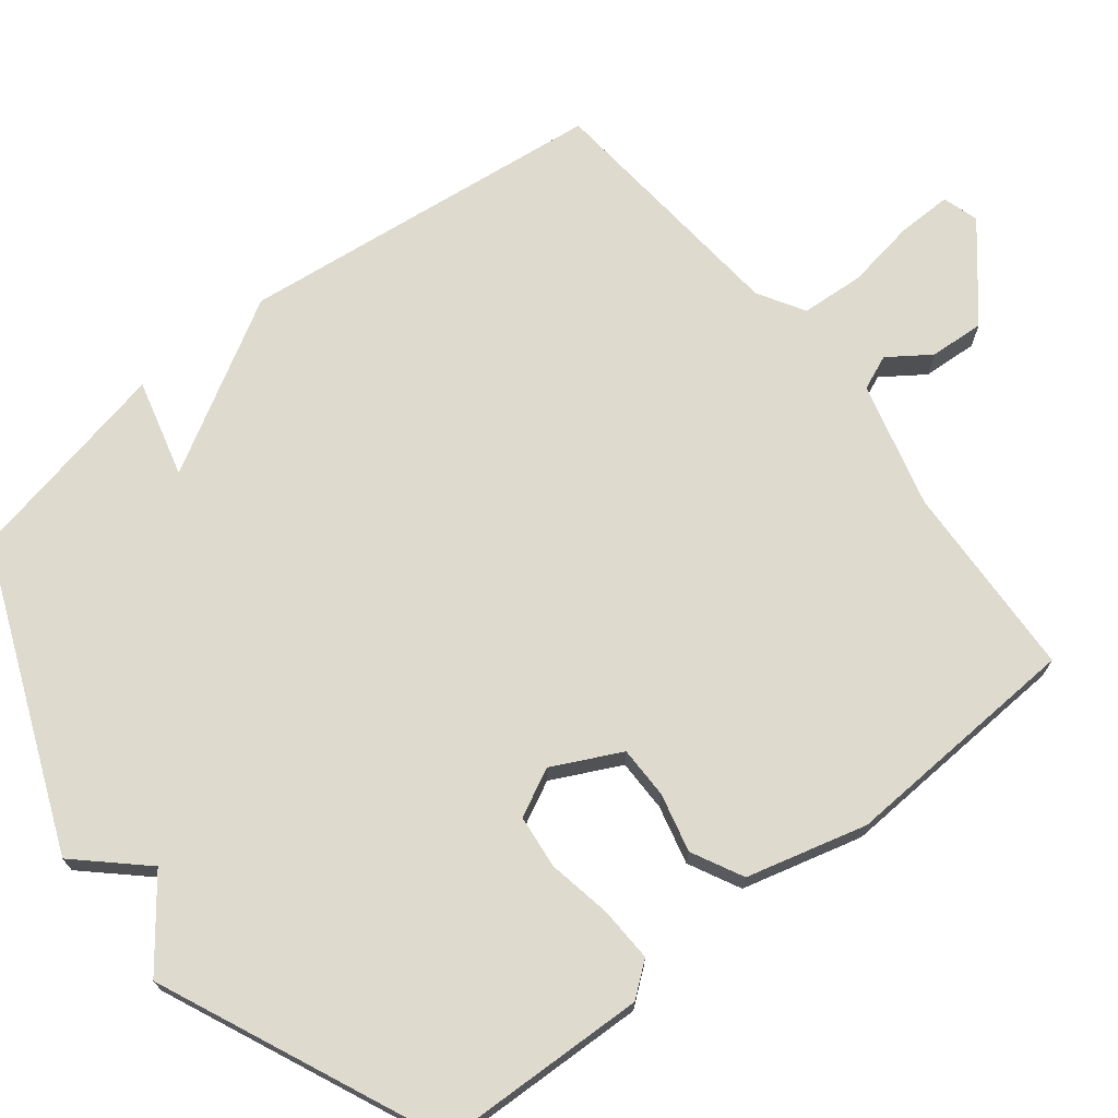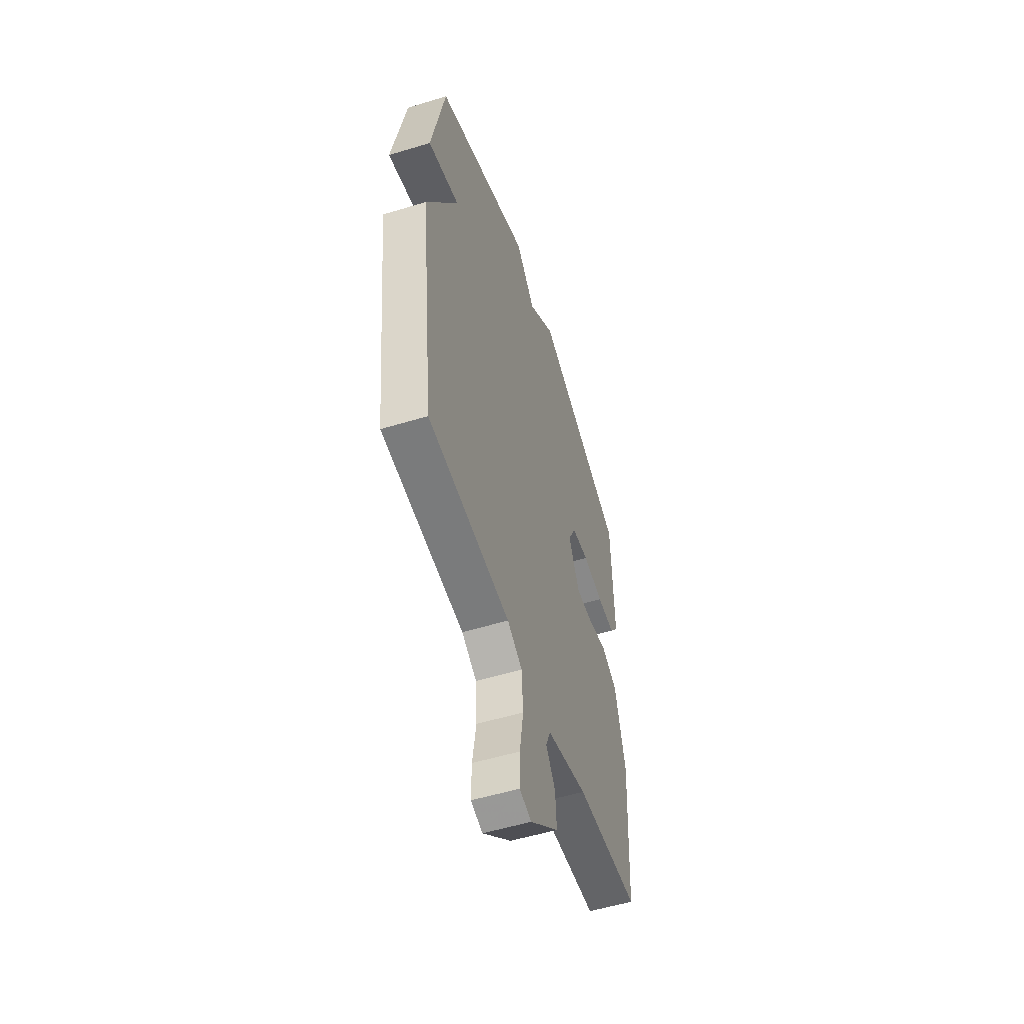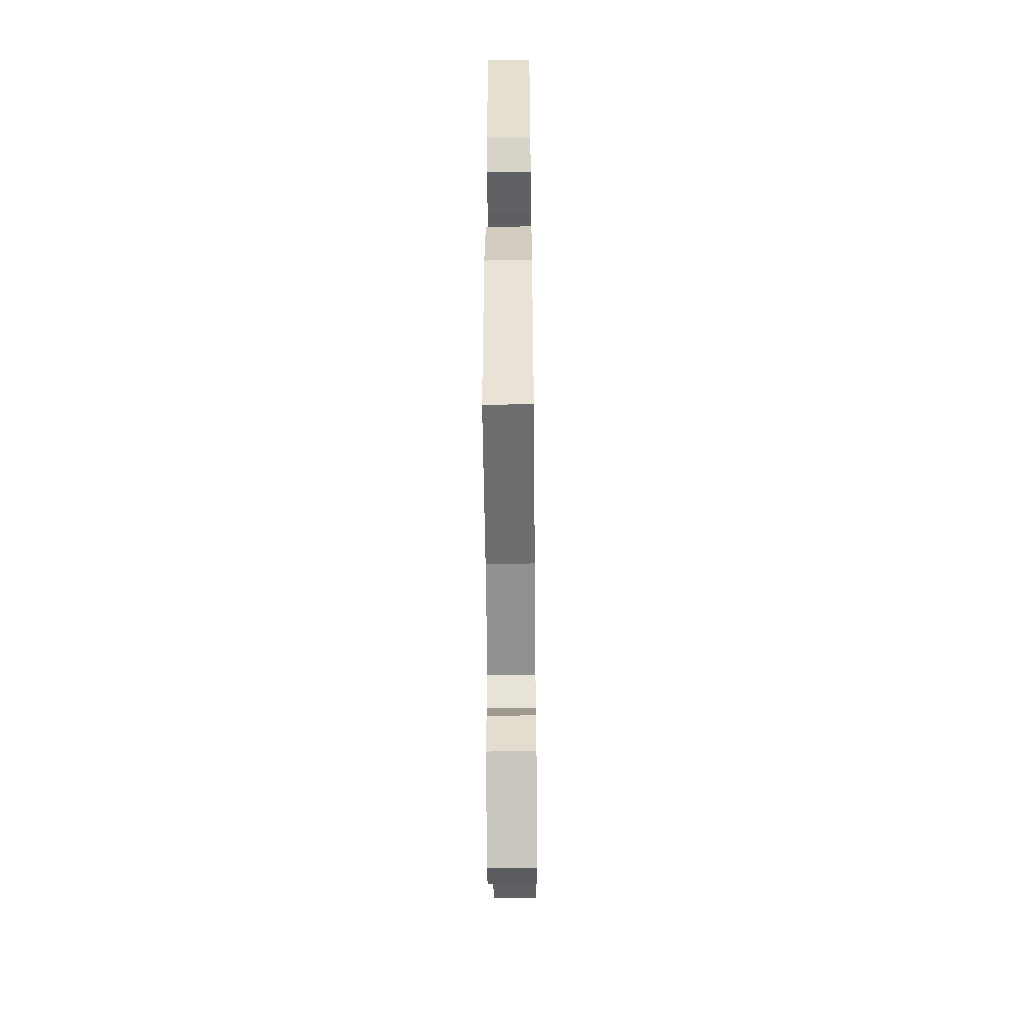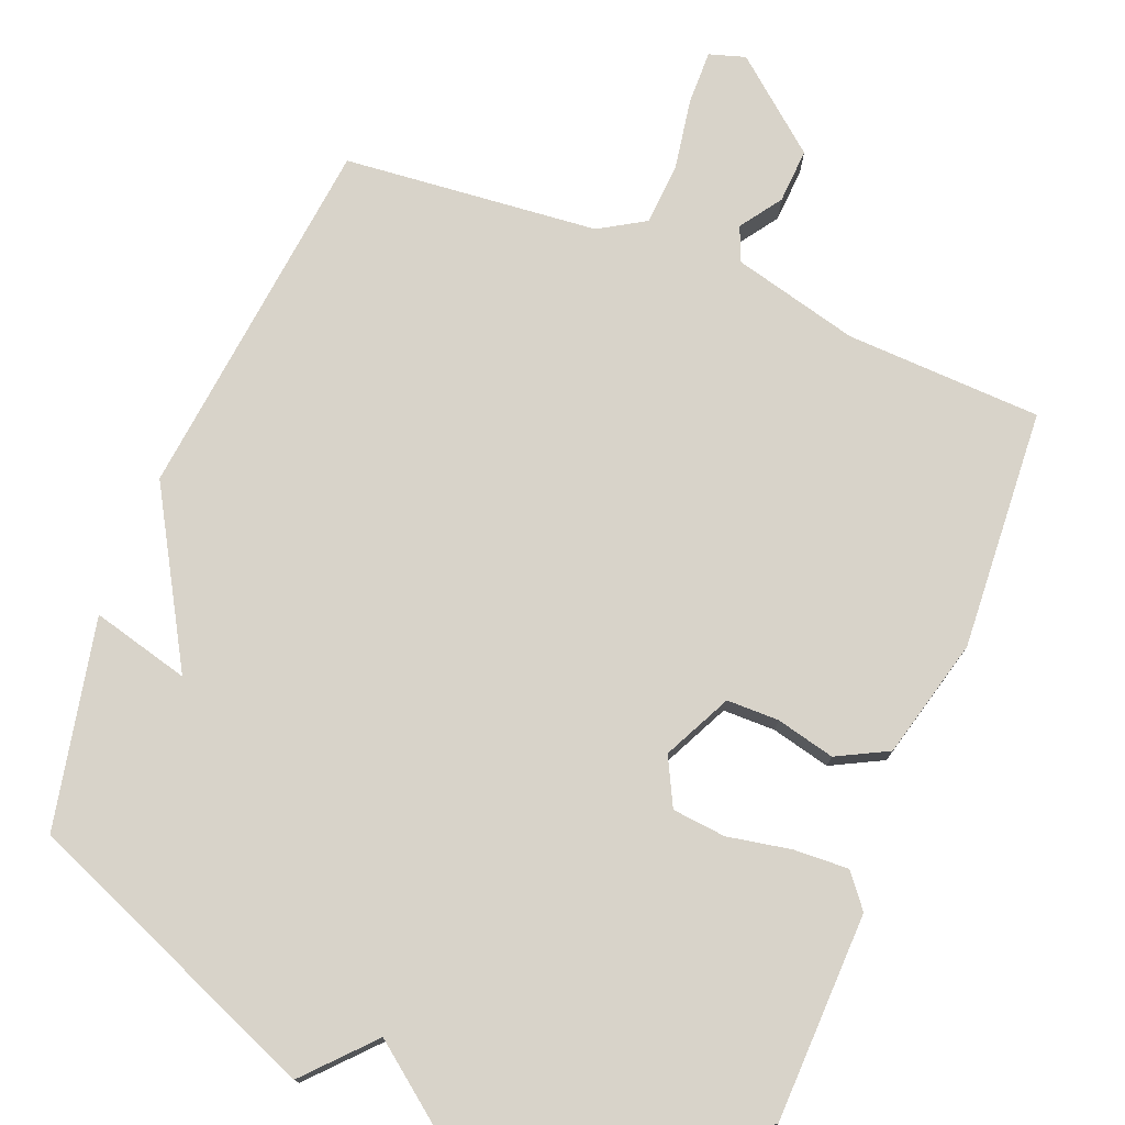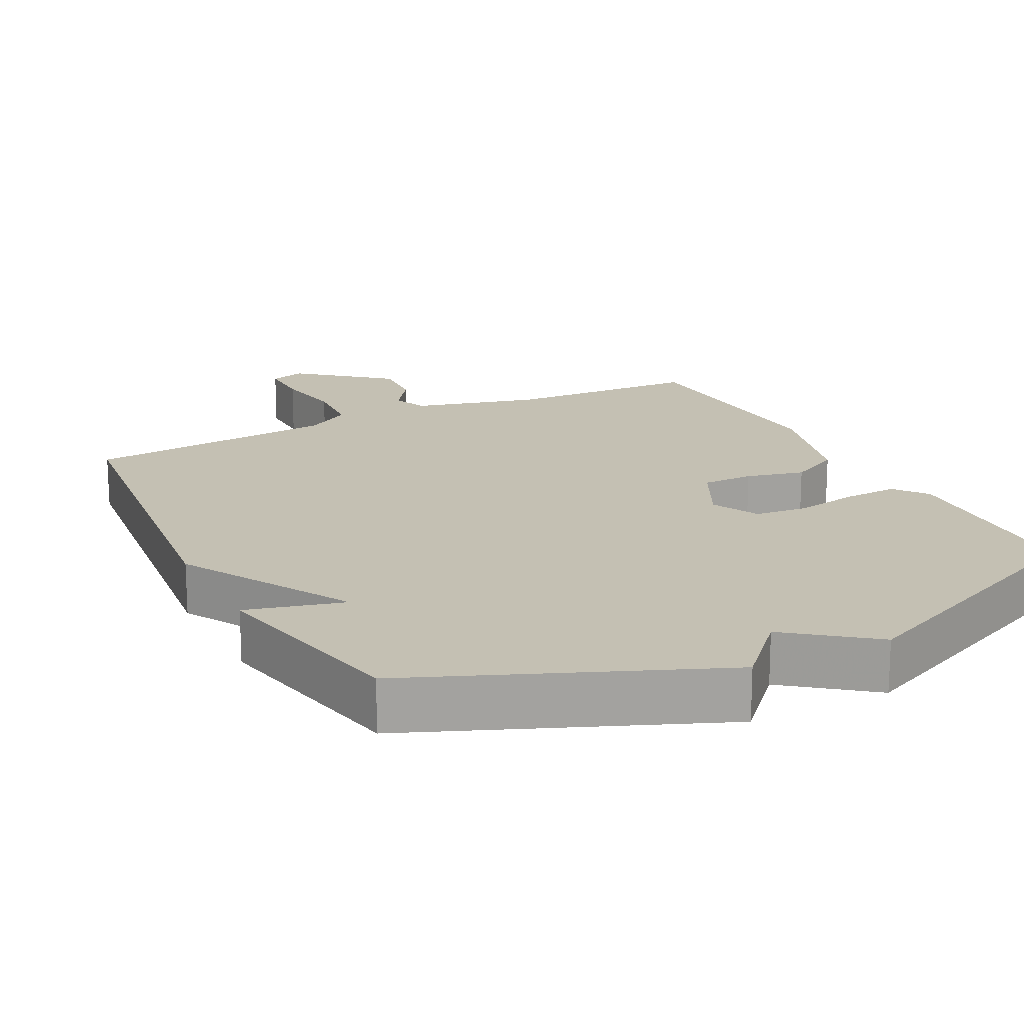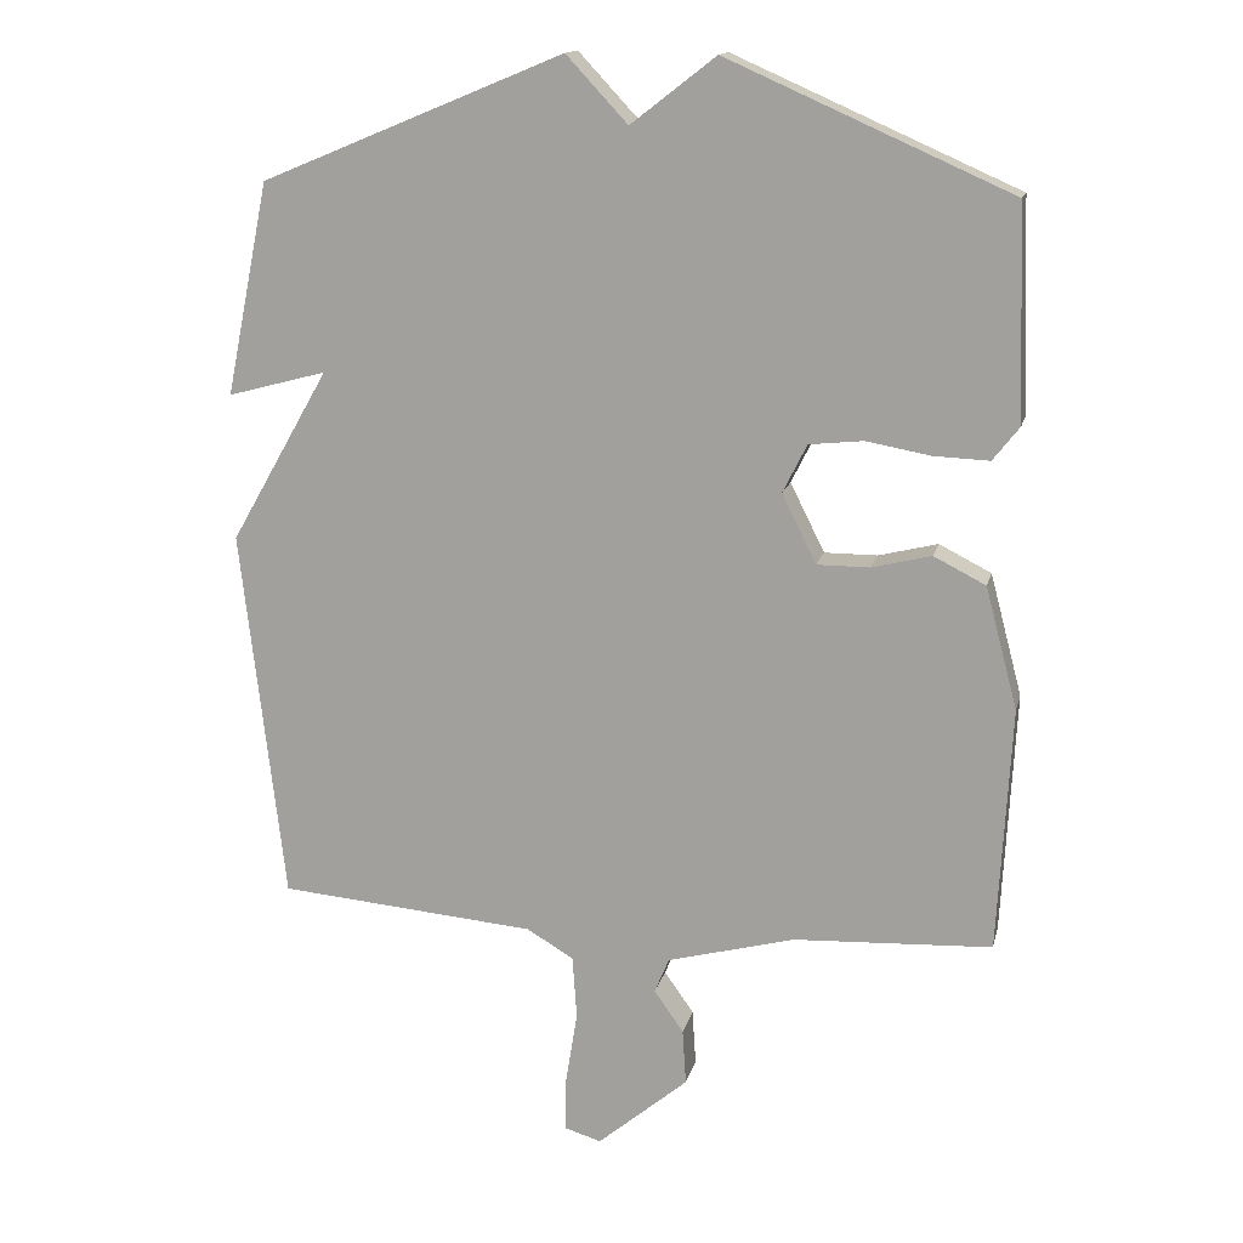
<metadata>
{"format":"obj","ext":"obj","renderer":"f3d","projection":"perspective","resolution":1024,"background":"white","views":[{"elev":71.1,"azim":51.7,"up":"+Y"},{"elev":-53.7,"azim":-72.0,"up":"+Z"},{"elev":-51.1,"azim":90.6,"up":"+Z"},{"elev":75.9,"azim":21.4,"up":"+Y"},{"elev":18.0,"azim":-27.1,"up":"+Y"},{"elev":14.9,"azim":12.9,"up":"+Z"}]}
</metadata>
<code>
v -0.5 0.07 0.5
v -0.087 0.07 0.671
v -0.003 0.07 0.581
v 0.113 0.07 0.671
v 0.5 0.07 0.5
v 0.51 0.07 0.211
v 0.474 0.07 0.165
v 0.398 0.07 0.168
v 0.31 0.07 0.184
v 0.236 0.07 0.176
v 0.203 0.07 0.11
v 0.25 0.07 0.016
v 0.322 0.07 0.016
v 0.403 0.07 0.036
v 0.474 0.07 0
v 0.518 0.07 -0.166
v 0.5 0.07 -0.5
v 0.229 0.07 -0.513
v 0.055 0.07 -0.559
v 0.035 0.07 -0.607
v 0.075 0.07 -0.664
v 0.08 0.07 -0.74
v -0.044 0.07 -0.844
v -0.094 0.07 -0.829
v -0.093 0.07 -0.754
v -0.077 0.07 -0.656
v -0.083 0.07 -0.569
v -0.147 0.07 -0.531
v -0.5 0.07 -0.5
v -0.559 0.07 0.01
v -0.424 0.07 0.246
v -0.559 0.07 0.21
v -0.5 0 0.5
v -0.087 0 0.671
v -0.003 0 0.581
v 0.113 0 0.671
v 0.5 0 0.5
v 0.51 0 0.211
v 0.474 0 0.165
v 0.398 0 0.168
v 0.31 0 0.184
v 0.236 0 0.176
v 0.203 0 0.11
v 0.25 0 0.016
v 0.322 0 0.016
v 0.403 0 0.036
v 0.474 0 0
v 0.518 0 -0.166
v 0.5 0 -0.5
v 0.229 0 -0.513
v 0.055 0 -0.559
v 0.035 0 -0.607
v 0.075 0 -0.664
v 0.08 0 -0.74
v -0.044 0 -0.844
v -0.094 0 -0.829
v -0.093 0 -0.754
v -0.077 0 -0.656
v -0.083 0 -0.569
v -0.147 0 -0.531
v -0.5 0 -0.5
v -0.559 0 0.01
v -0.424 0 0.246
v -0.559 0 0.21
f 1 2 3
f 32 1 3
f 31 32 3
f 31 3 4
f 30 31 4
f 29 30 4
f 28 29 4
f 27 28 4
f 26 27 4
f 24 25 26
f 23 24 26
f 22 23 26
f 21 22 26
f 20 21 26
f 19 20 26 4
f 18 19 4
f 16 17 18
f 15 16 18
f 14 15 18
f 13 14 18
f 12 13 18
f 11 12 18
f 11 18 4
f 10 11 4
f 4 5 6
f 10 4 6
f 9 10 6
f 6 7 8 9
f 35 34 33
f 35 33 64
f 35 64 63
f 36 35 63
f 36 63 62
f 36 62 61
f 36 61 60
f 36 60 59
f 36 59 58
f 58 57 56
f 58 56 55
f 58 55 54
f 58 54 53
f 58 53 52
f 36 58 52 51
f 36 51 50
f 50 49 48
f 50 48 47
f 50 47 46
f 50 46 45
f 50 45 44
f 50 44 43
f 36 50 43
f 36 43 42
f 38 37 36
f 38 36 42
f 38 42 41
f 41 40 39 38
f 1 33 34 2
f 2 34 35 3
f 3 35 36 4
f 4 36 37 5
f 5 37 38 6
f 6 38 39 7
f 7 39 40 8
f 8 40 41 9
f 9 41 42 10
f 10 42 43 11
f 11 43 44 12
f 12 44 45 13
f 13 45 46 14
f 14 46 47 15
f 15 47 48 16
f 16 48 49 17
f 17 49 50 18
f 18 50 51 19
f 19 51 52 20
f 20 52 53 21
f 21 53 54 22
f 22 54 55 23
f 23 55 56 24
f 24 56 57 25
f 25 57 58 26
f 26 58 59 27
f 27 59 60 28
f 28 60 61 29
f 29 61 62 30
f 30 62 63 31
f 31 63 64 32
f 32 64 33 1

</code>
